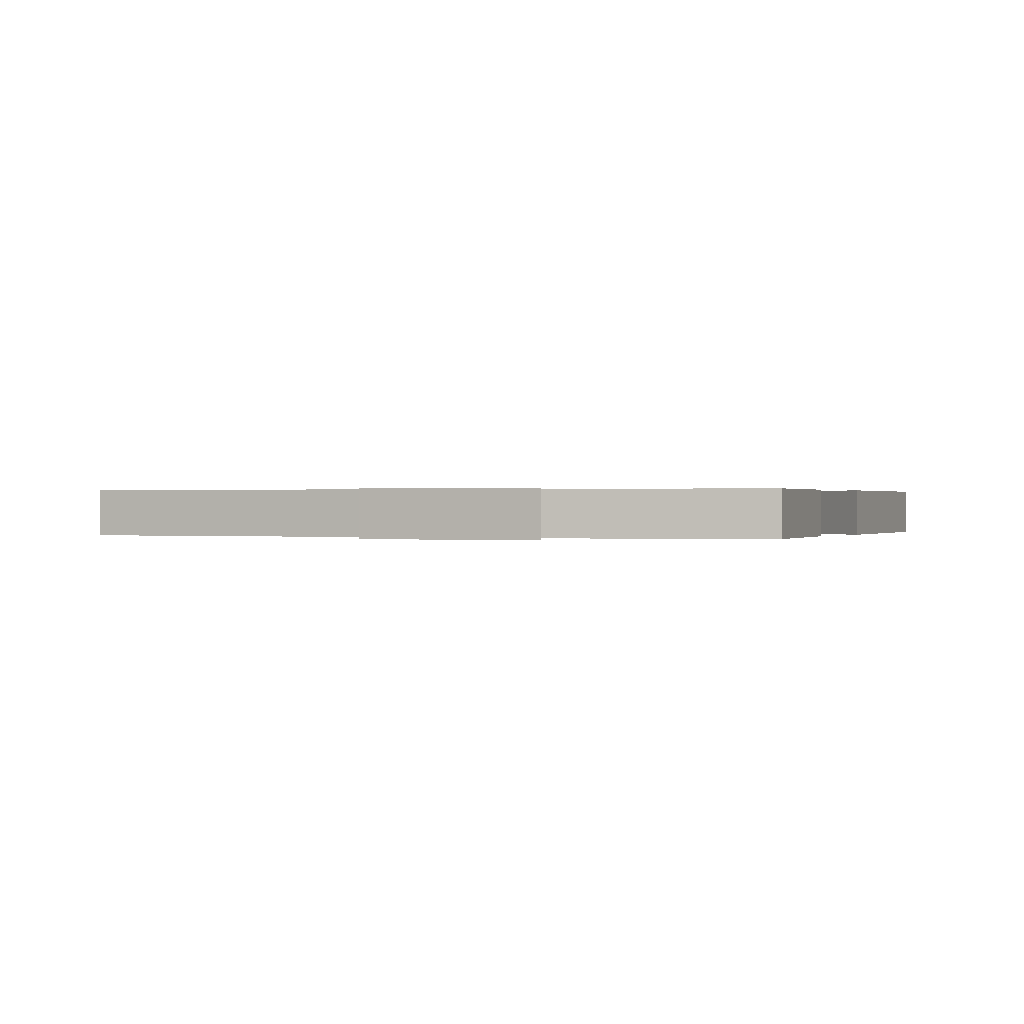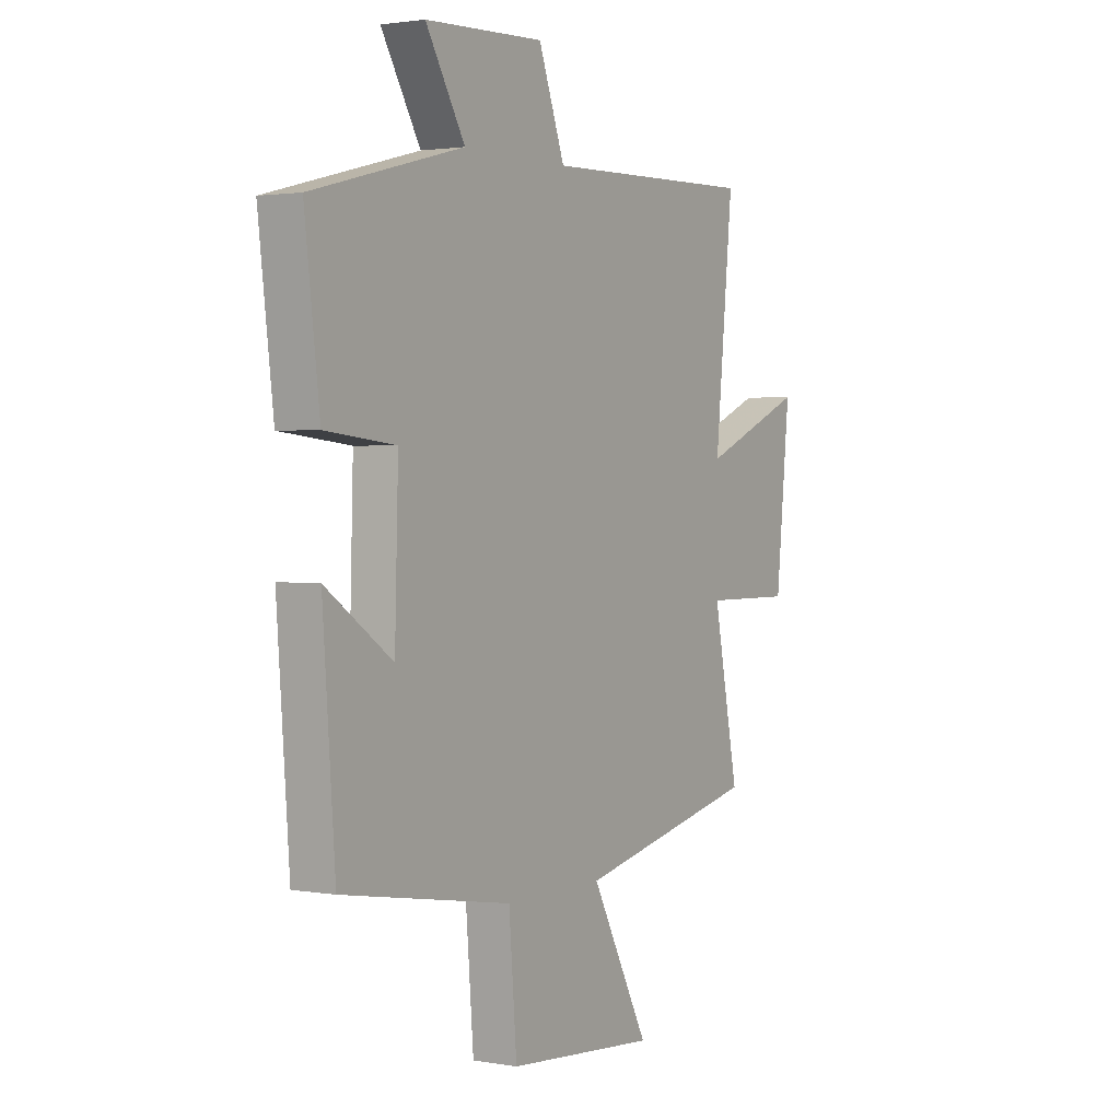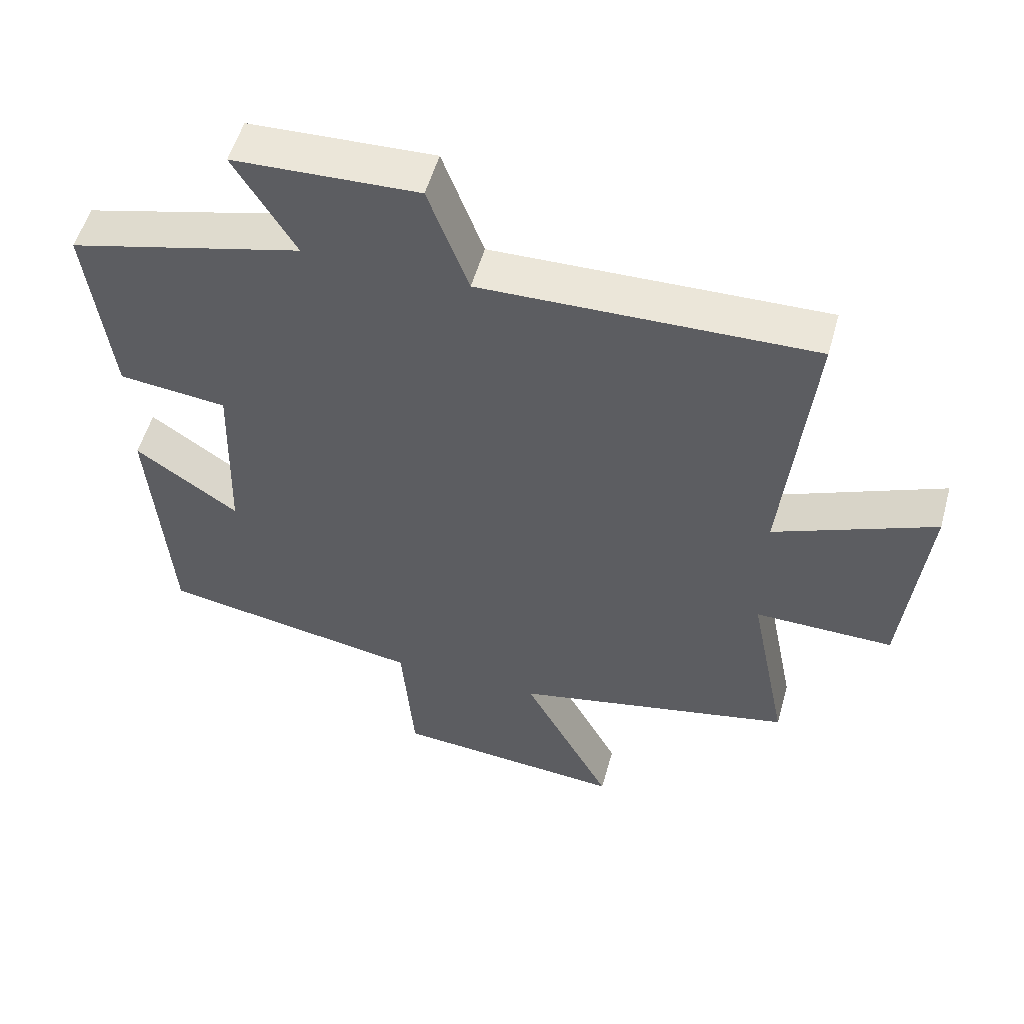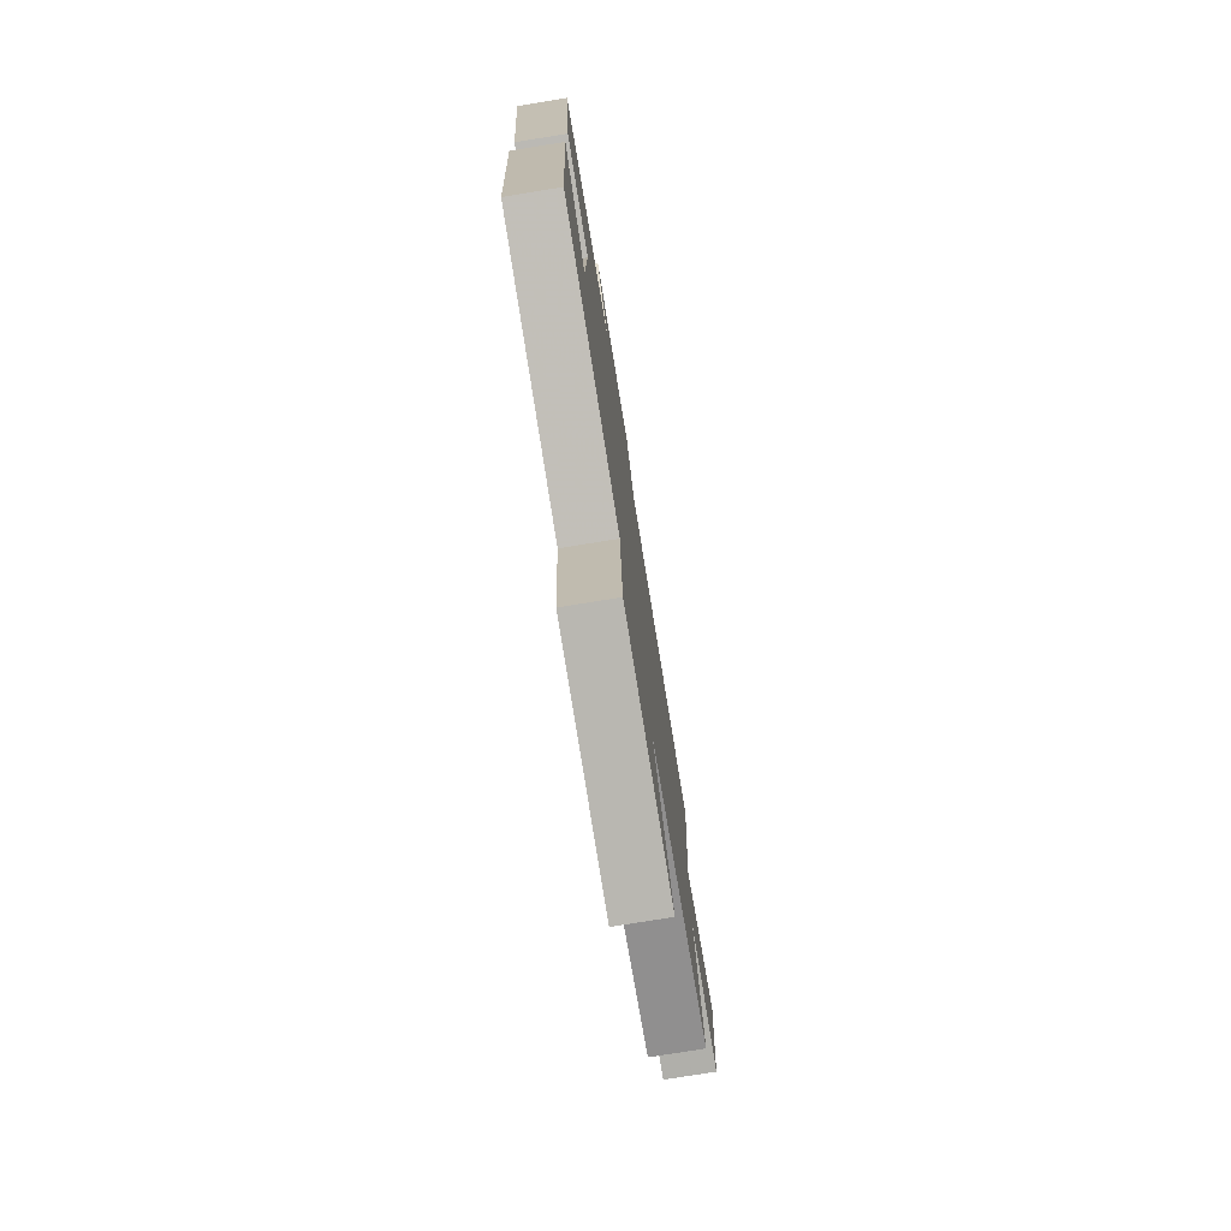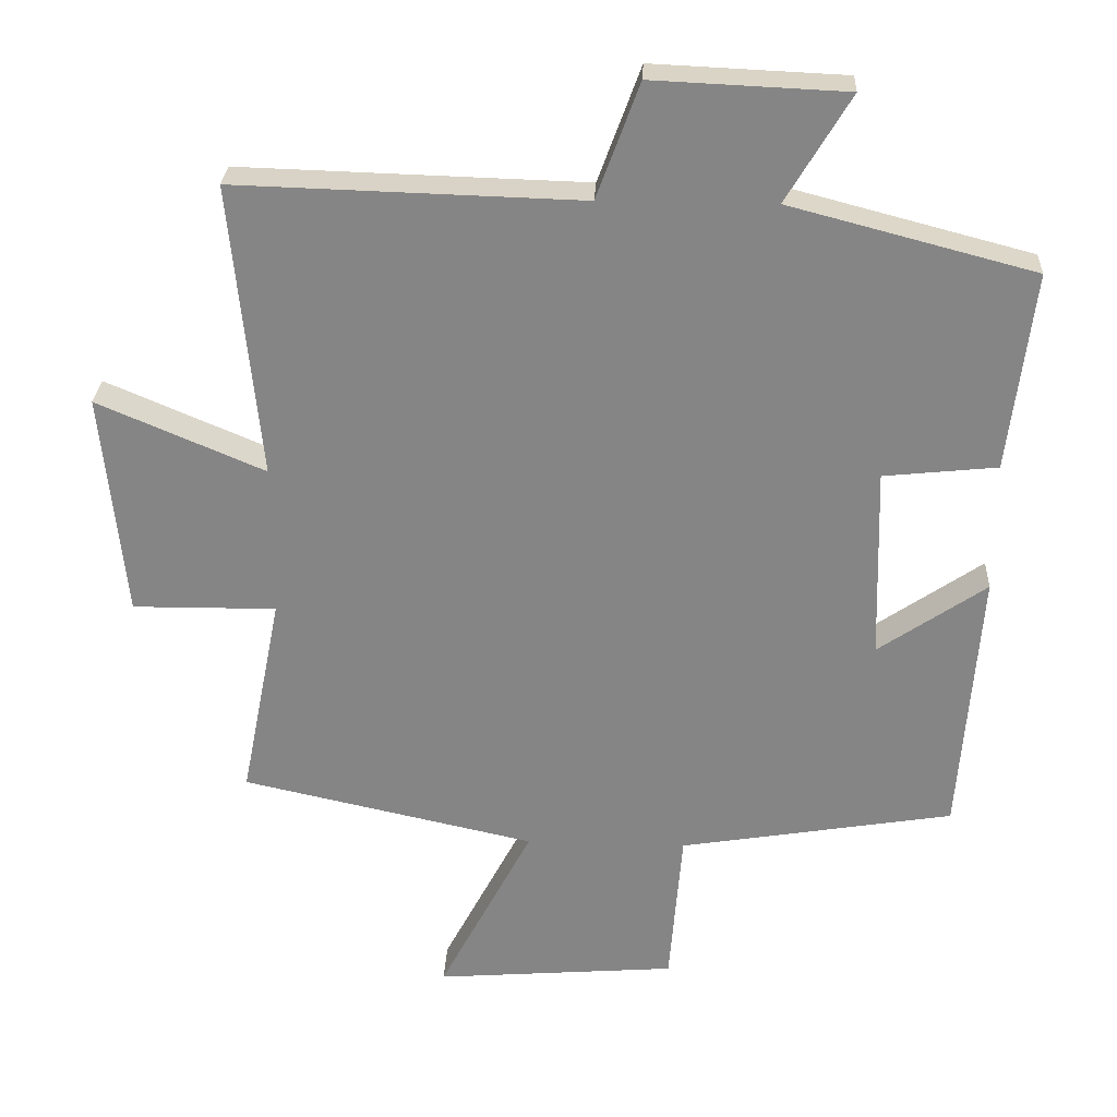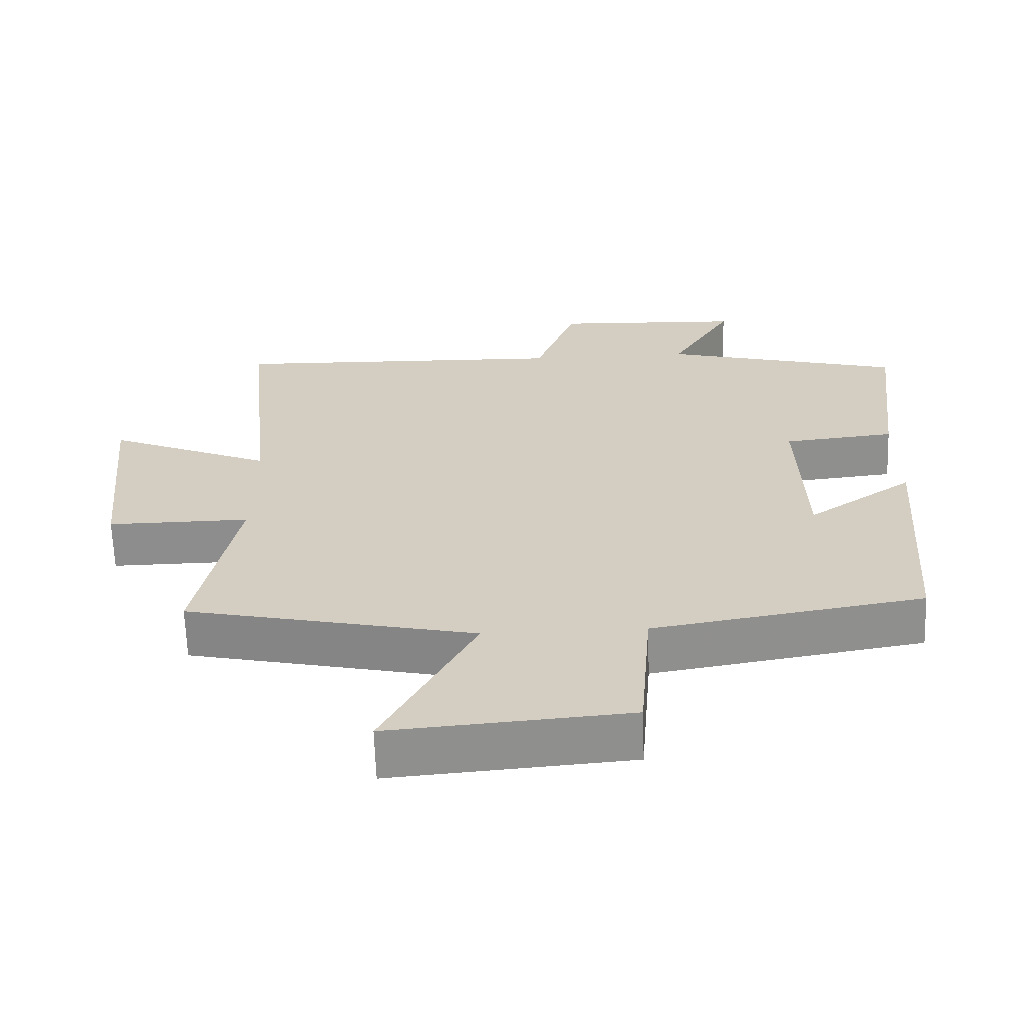
<metadata>
{"format":"obj","ext":"obj","renderer":"f3d","projection":"perspective","resolution":1024,"background":"white","views":[{"elev":0.2,"azim":25.9,"up":"+Y"},{"elev":1.9,"azim":121.8,"up":"+Z"},{"elev":53.9,"azim":-164.5,"up":"+Z"},{"elev":-77.4,"azim":99.2,"up":"+Z"},{"elev":27.8,"azim":2.8,"up":"+Z"},{"elev":-64.6,"azim":1.9,"up":"+Z"}]}
</metadata>
<code>
v 0.472 0.07 -0.435
v 0.085 0.07 -0.5
v 0.067 0.07 -0.724
v -0.275 0.07 -0.752
v -0.143 0.07 -0.5
v -0.558 0.07 -0.409
v -0.5 0.07 -0.117
v -0.704 0.07 -0.119
v -0.736 0.07 0.199
v -0.5 0.07 0.099
v -0.541 0.07 0.514
v -0.053 0.07 0.5
v 0.007 0.07 0.663
v 0.279 0.07 0.651
v 0.189 0.07 0.5
v 0.534 0.07 0.41
v 0.5 0.07 0.129
v 0.34 0.07 0.112
v 0.348 0.07 -0.16
v 0.5 0.07 -0.055
v 0.472 0 -0.435
v 0.085 0 -0.5
v 0.067 0 -0.724
v -0.275 0 -0.752
v -0.143 0 -0.5
v -0.558 0 -0.409
v -0.5 0 -0.117
v -0.704 0 -0.119
v -0.736 0 0.199
v -0.5 0 0.099
v -0.541 0 0.514
v -0.053 0 0.5
v 0.007 0 0.663
v 0.279 0 0.651
v 0.189 0 0.5
v 0.534 0 0.41
v 0.5 0 0.129
v 0.34 0 0.112
v 0.348 0 -0.16
v 0.5 0 -0.055
f 19 20 1 2
f 18 19 2
f 15 16 17 18
f 15 18 2
f 12 13 14 15
f 12 15 2
f 12 2 3
f 11 12 3
f 10 11 3
f 7 8 9 10
f 7 10 3
f 5 6 7
f 5 7 3
f 3 4 5
f 22 21 40 39
f 22 39 38
f 38 37 36 35
f 22 38 35
f 35 34 33 32
f 22 35 32
f 23 22 32
f 23 32 31
f 23 31 30
f 30 29 28 27
f 23 30 27
f 27 26 25
f 23 27 25
f 25 24 23
f 1 21 22 2
f 2 22 23 3
f 3 23 24 4
f 4 24 25 5
f 5 25 26 6
f 6 26 27 7
f 7 27 28 8
f 8 28 29 9
f 9 29 30 10
f 10 30 31 11
f 11 31 32 12
f 12 32 33 13
f 13 33 34 14
f 14 34 35 15
f 15 35 36 16
f 16 36 37 17
f 17 37 38 18
f 18 38 39 19
f 19 39 40 20
f 20 40 21 1

</code>
